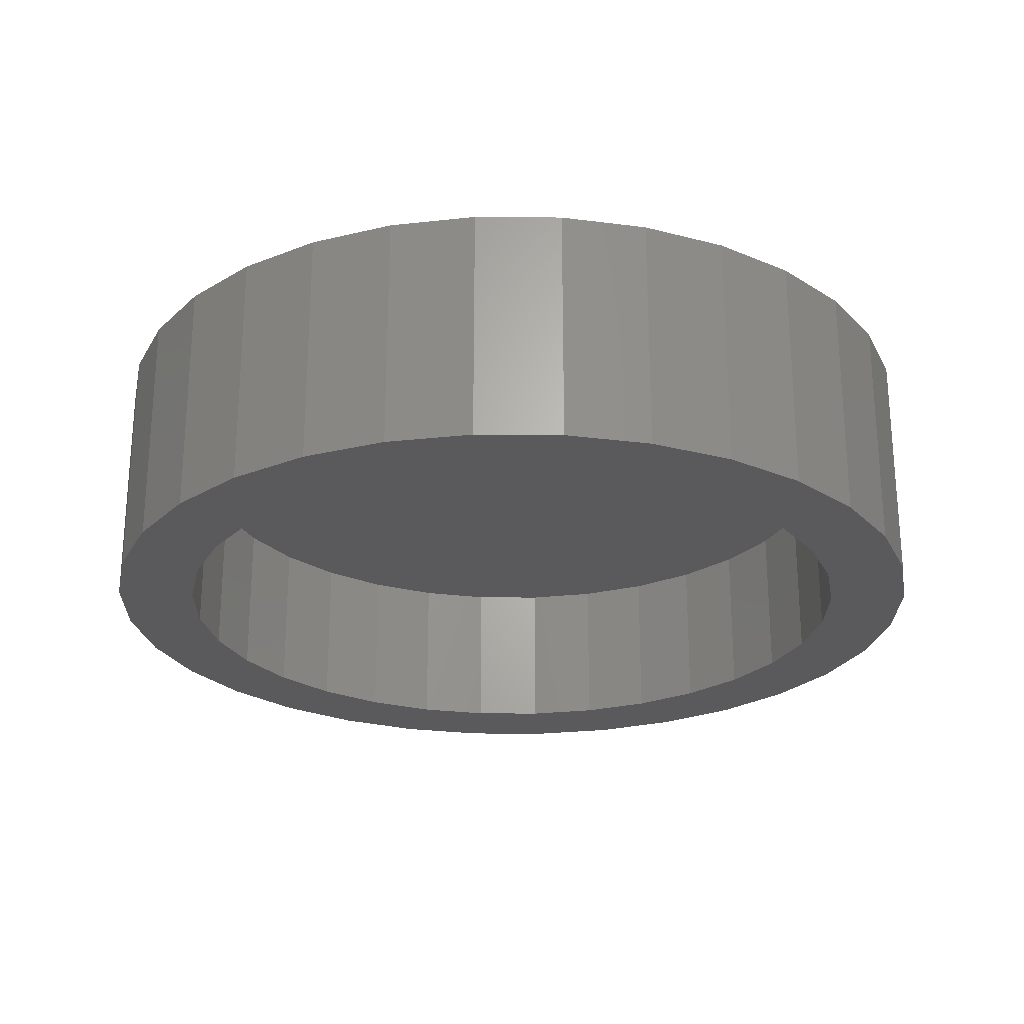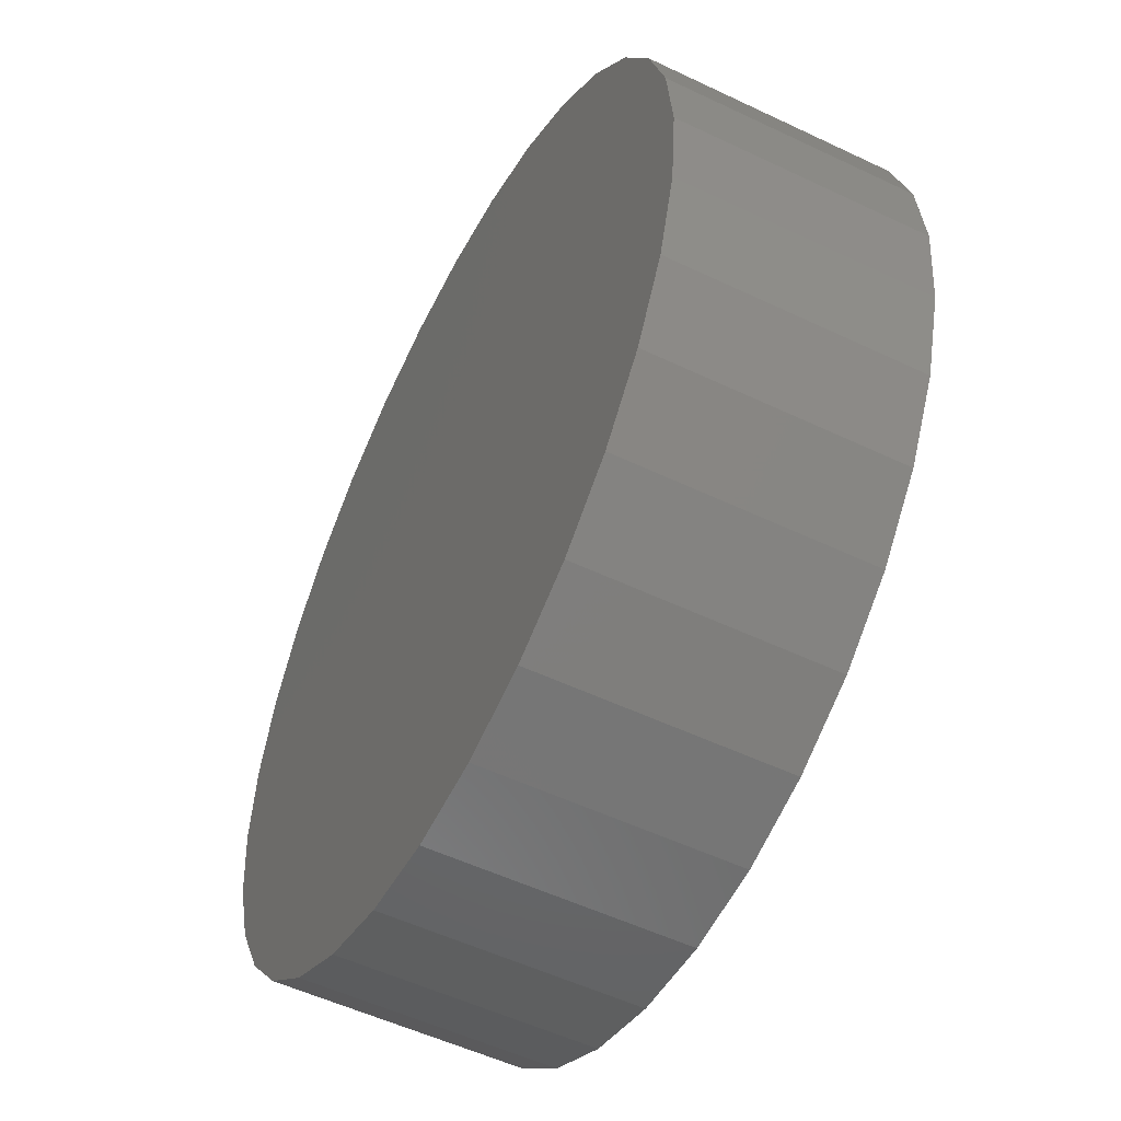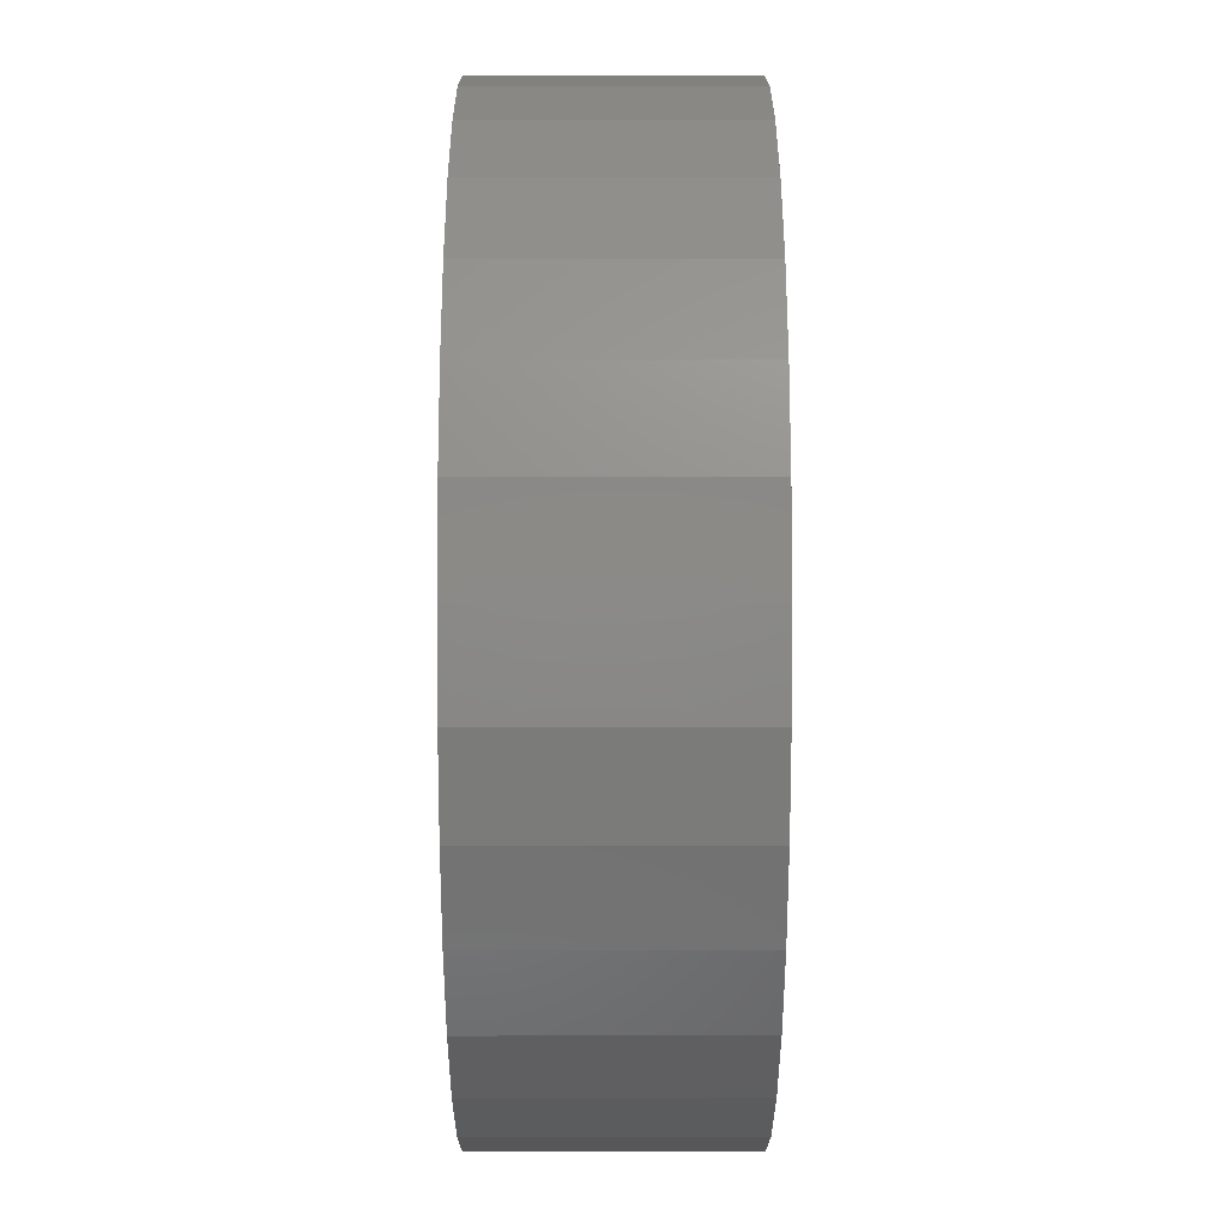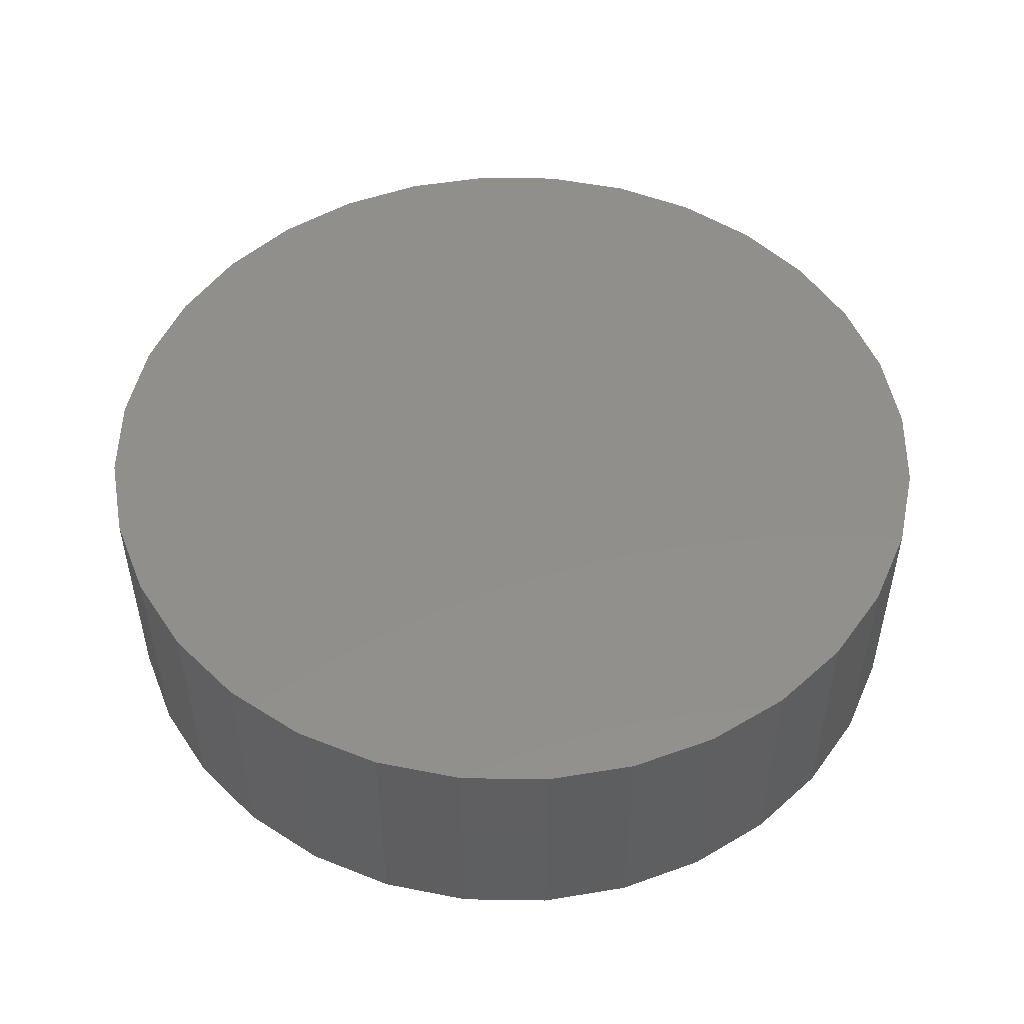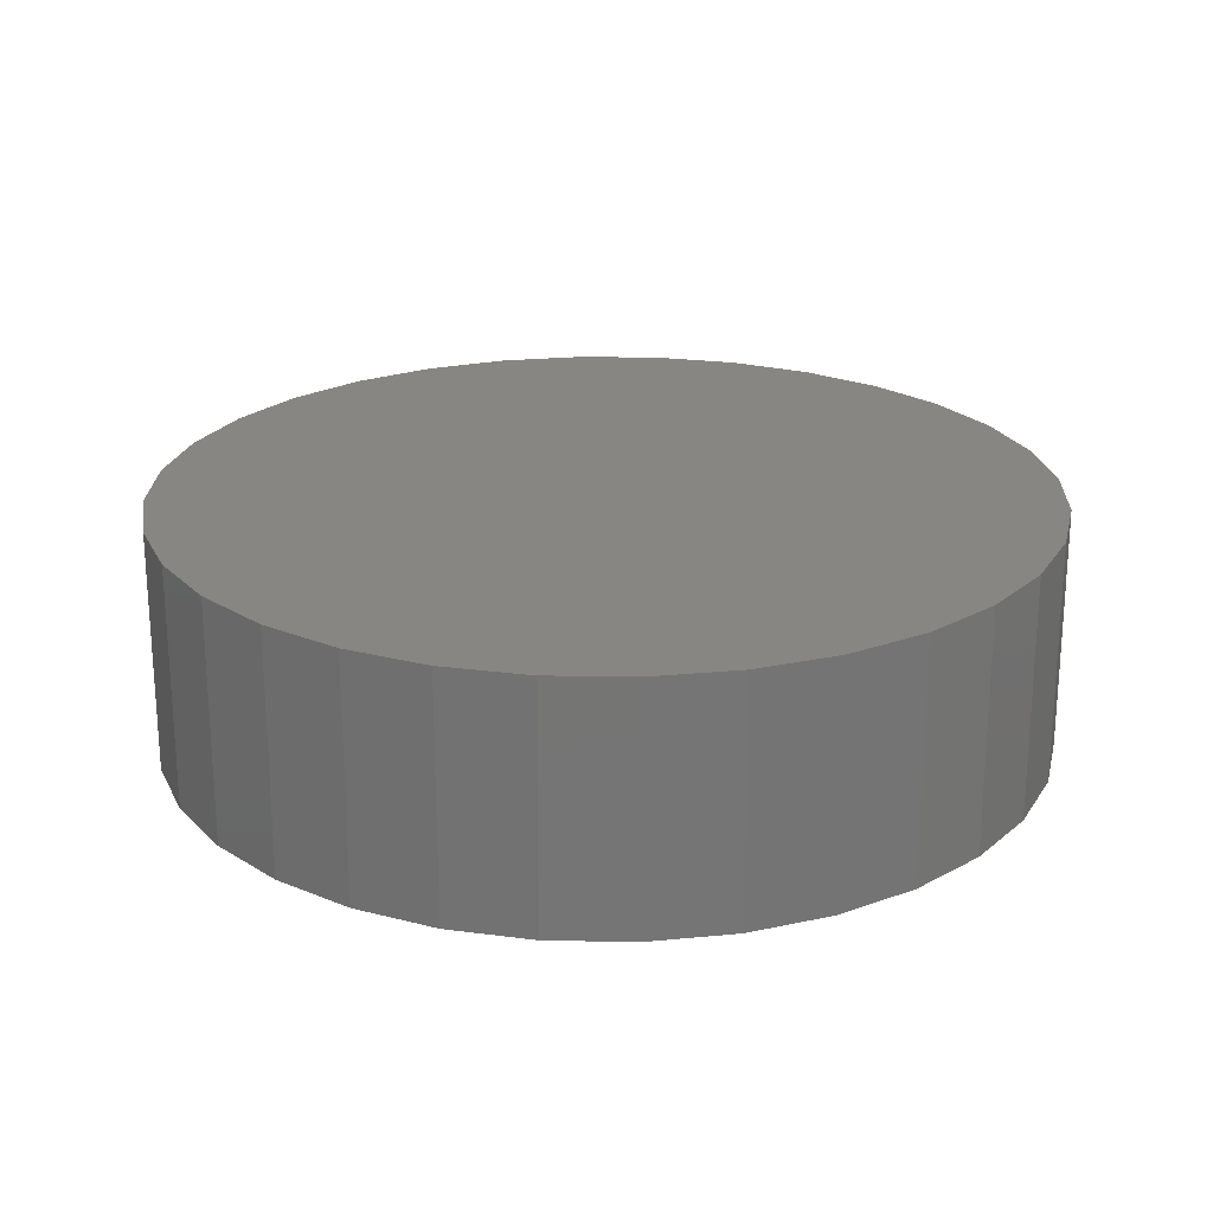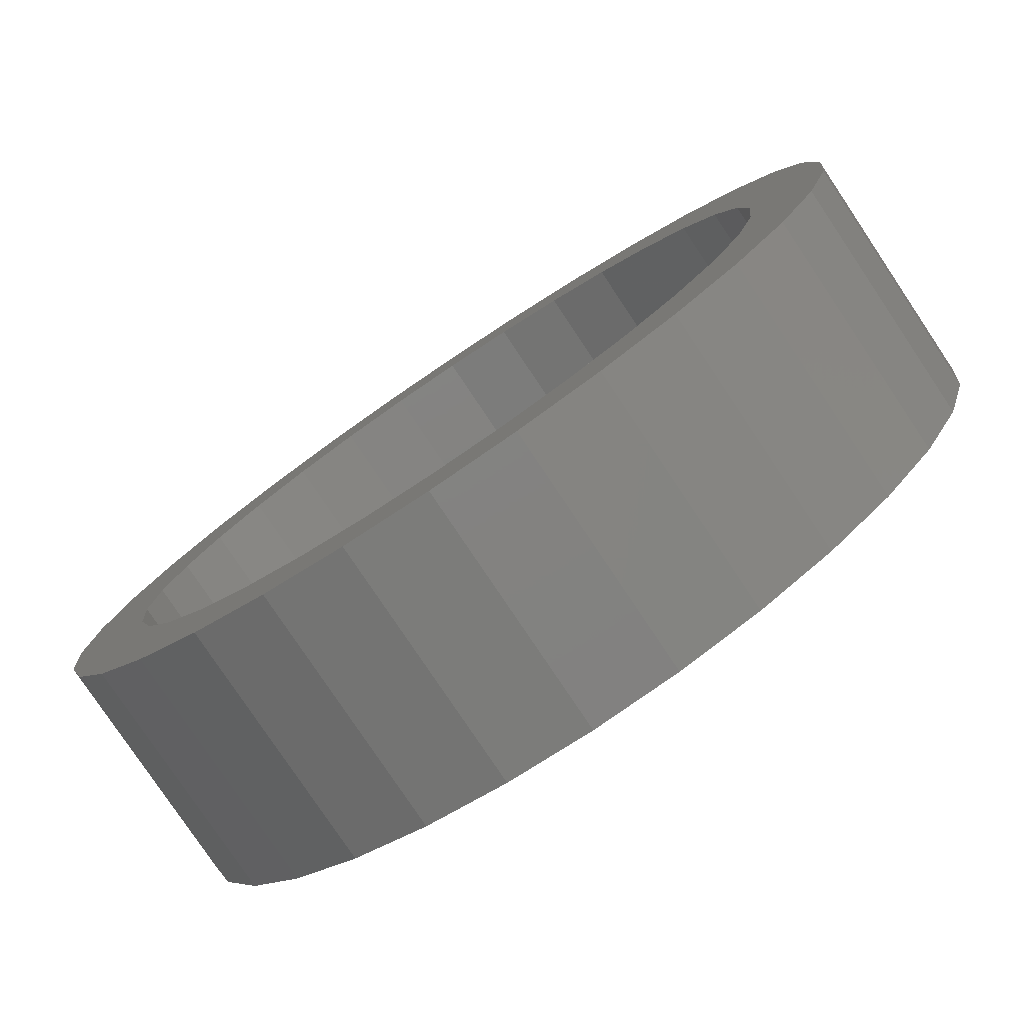
<metadata>
{"format":"stl","ext":"stl","renderer":"f3d","projection":"perspective","resolution":1024,"background":"white","views":[{"elev":-24.7,"azim":-107.7,"up":"+Z"},{"elev":-53.4,"azim":63.0,"up":"+Y"},{"elev":10.2,"azim":-90.1,"up":"+Y"},{"elev":50.7,"azim":-38.4,"up":"+Z"},{"elev":22.5,"azim":-161.4,"up":"+Z"},{"elev":-79.3,"azim":-146.2,"up":"+Y"}]}
</metadata>
<code>
# stl→obj: 128 verts, 252 faces
v -0.1278 -0.682 0
v 0.007895 -0.6954 0
v -0.4653 -0.7081 0
v 0.1436 -0.682 0
v 0.481 -0.7081 0
v 0.007895 0.6954 0
v -0.1278 0.682 0
v -0.4653 0.7081 0
v -0.318 0.7868 0
v -0.1583 0.8353 0
v 0.007895 0.8516 0
v 0.174 0.8353 0
v 0.3338 0.7868 0
v 0.481 0.7081 0
v 0.1436 0.682 0
v 0.007895 -0.8516 0
v -0.1583 -0.8353 0
v -0.318 -0.7868 0
v 0.3338 -0.7868 0
v 0.174 -0.8353 0
v -0.3784 0.5782 0
v -0.5943 0.6022 0
v -0.2582 0.6425 0
v -0.6346 0.2661 0
v -0.7789 0.3259 0
v -0.5703 0.3863 0
v -0.7002 0.4731 0
v -0.4838 0.4917 0
v -0.4838 -0.4917 0
v -0.7002 -0.4731 0
v -0.5703 -0.3863 0
v -0.7789 -0.3259 0
v -0.6346 -0.2661 0
v -0.8274 -0.1661 0
v -0.6741 -0.1357 0
v -0.8438 -2.739e-16 0
v -0.6875 3.94e-16 0
v -0.8274 0.1661 0
v -0.6741 0.1357 0
v -0.2582 -0.6425 0
v -0.5943 -0.6022 0
v -0.3784 -0.5782 0
v 0.3942 0.5782 0
v 0.274 0.6425 0
v 0.6101 0.6022 0
v 0.6504 0.2661 0
v 0.5861 0.3863 0
v 0.7947 0.3259 0
v 0.4996 0.4917 0
v 0.716 0.4731 0
v 0.4996 -0.4917 0
v 0.5861 -0.3863 0
v 0.716 -0.4731 0
v 0.6504 -0.2661 0
v 0.7947 -0.3259 0
v 0.6899 -0.1357 0
v 0.8432 -0.1661 0
v 0.7033 0 0
v 0.8595 -2.086e-16 0
v 0.6899 0.1357 0
v 0.8432 0.1661 0
v 0.274 -0.6425 0
v 0.3942 -0.5782 0
v 0.6101 -0.6022 0
v 0.1436 -0.682 0.3125
v 0.274 -0.6425 0.3125
v 0.3942 -0.5782 0.3125
v 0.4996 -0.4917 0.3125
v 0.5861 -0.3863 0.3125
v 0.6504 -0.2661 0.3125
v 0.6899 -0.1357 0.3125
v 0.7033 0 0.3125
v 0.007895 -0.6954 0.3125
v -0.1278 -0.682 0.3125
v -0.2582 -0.6425 0.3125
v -0.3784 -0.5782 0.3125
v -0.4838 -0.4917 0.3125
v -0.5703 -0.3863 0.3125
v -0.6346 -0.2661 0.3125
v -0.6741 -0.1357 0.3125
v -0.6875 3.94e-16 0.3125
v -0.1278 0.682 0.3125
v -0.2582 0.6425 0.3125
v -0.3784 0.5782 0.3125
v -0.4838 0.4917 0.3125
v -0.5703 0.3863 0.3125
v -0.6346 0.2661 0.3125
v -0.6741 0.1357 0.3125
v 0.007895 0.6954 0.3125
v 0.1436 0.682 0.3125
v 0.274 0.6425 0.3125
v 0.3942 0.5782 0.3125
v 0.4996 0.4917 0.3125
v 0.5861 0.3863 0.3125
v 0.6504 0.2661 0.3125
v 0.6899 0.1357 0.3125
v 0.8595 0 0.4688
v 0.8432 -0.1661 0.4688
v 0.7947 -0.3259 0.4688
v 0.716 -0.4731 0.4688
v 0.6101 -0.6022 0.4688
v 0.481 -0.7081 0.4688
v 0.3338 -0.7868 0.4688
v 0.174 -0.8353 0.4688
v 0.007895 -0.8516 0.4688
v -0.1583 -0.8353 0.4688
v -0.318 -0.7868 0.4688
v -0.4653 -0.7081 0.4688
v -0.5943 -0.6022 0.4688
v -0.7002 -0.4731 0.4688
v -0.7789 -0.3259 0.4688
v -0.8274 -0.1661 0.4688
v -0.8438 1.043e-16 0.4688
v -0.8274 0.1661 0.4688
v -0.7789 0.3259 0.4688
v -0.7002 0.4731 0.4688
v -0.5943 0.6022 0.4688
v -0.4653 0.7081 0.4688
v -0.318 0.7868 0.4688
v -0.1583 0.8353 0.4688
v 0.007895 0.8516 0.4688
v 0.174 0.8353 0.4688
v 0.3338 0.7868 0.4688
v 0.481 0.7081 0.4688
v 0.6101 0.6022 0.4688
v 0.716 0.4731 0.4688
v 0.7947 0.3259 0.4688
v 0.8432 0.1661 0.4688
f 1 2 3
f 2 4 5
f 6 7 8
f 6 8 9
f 6 9 10
f 6 10 11
f 6 11 12
f 6 12 13
f 6 13 14
f 6 14 15
f 16 17 18
f 16 18 3
f 16 3 2
f 16 2 5
f 16 5 19
f 16 19 20
f 21 22 23
f 23 22 8
f 23 8 7
f 24 25 26
f 26 25 27
f 26 27 28
f 28 27 22
f 28 22 21
f 29 30 31
f 31 30 32
f 31 32 33
f 33 32 34
f 33 34 35
f 35 34 36
f 35 36 37
f 37 36 38
f 37 38 39
f 39 38 25
f 39 25 24
f 1 3 40
f 40 3 41
f 40 41 42
f 42 41 30
f 42 30 29
f 43 44 45
f 45 44 15
f 45 15 14
f 46 47 48
f 48 47 49
f 48 49 50
f 50 49 43
f 50 43 45
f 51 52 53
f 53 52 54
f 53 54 55
f 55 54 56
f 55 56 57
f 57 56 58
f 57 58 59
f 59 58 60
f 59 60 61
f 61 60 46
f 61 46 48
f 4 62 5
f 5 62 63
f 5 63 64
f 64 63 51
f 64 51 53
f 2 65 4
f 4 65 66
f 4 66 62
f 62 66 67
f 62 67 63
f 63 67 68
f 63 68 51
f 51 68 69
f 51 69 52
f 52 69 70
f 52 70 54
f 54 70 71
f 54 71 56
f 56 71 72
f 56 72 58
f 65 2 73
f 73 2 1
f 73 1 74
f 74 1 40
f 74 40 75
f 75 40 42
f 75 42 76
f 76 42 29
f 76 29 77
f 77 29 31
f 77 31 78
f 78 31 33
f 78 33 79
f 79 33 35
f 79 35 80
f 80 35 37
f 80 37 81
f 6 82 7
f 7 82 83
f 7 83 23
f 23 83 84
f 23 84 21
f 21 84 85
f 21 85 28
f 28 85 86
f 28 86 26
f 26 86 87
f 26 87 24
f 24 87 88
f 24 88 39
f 39 88 81
f 39 81 37
f 82 6 89
f 89 6 15
f 89 15 90
f 90 15 44
f 90 44 91
f 91 44 43
f 91 43 92
f 92 43 49
f 92 49 93
f 93 49 47
f 93 47 94
f 94 47 46
f 94 46 95
f 95 46 60
f 95 60 96
f 96 60 58
f 96 58 72
f 59 97 57
f 57 97 98
f 57 98 55
f 55 98 99
f 55 99 53
f 53 99 100
f 53 100 64
f 64 100 101
f 64 101 5
f 5 101 102
f 5 102 19
f 19 102 103
f 19 103 20
f 20 103 104
f 20 104 16
f 16 104 105
f 16 105 17
f 17 105 106
f 17 106 18
f 18 106 107
f 18 107 3
f 3 107 108
f 3 108 41
f 41 108 109
f 41 109 30
f 30 109 110
f 30 110 32
f 32 110 111
f 32 111 34
f 34 111 112
f 34 112 36
f 36 112 113
f 36 113 38
f 38 113 114
f 38 114 25
f 25 114 115
f 25 115 27
f 27 115 116
f 27 116 22
f 22 116 117
f 22 117 8
f 8 117 118
f 8 118 9
f 9 118 119
f 9 119 10
f 10 119 120
f 10 120 11
f 11 120 121
f 11 121 12
f 12 121 122
f 12 122 13
f 13 122 123
f 13 123 14
f 14 123 124
f 14 124 45
f 45 124 125
f 45 125 50
f 50 125 126
f 50 126 48
f 48 126 127
f 48 127 61
f 61 127 128
f 61 128 59
f 59 128 97
f 120 122 121
f 122 120 123
f 123 120 119
f 123 119 124
f 124 119 118
f 124 118 125
f 125 118 117
f 125 117 126
f 126 117 116
f 126 116 127
f 127 116 115
f 127 115 128
f 128 115 114
f 128 114 97
f 97 114 113
f 97 113 98
f 98 113 112
f 98 112 99
f 99 112 111
f 99 111 100
f 100 111 110
f 100 110 101
f 101 110 109
f 101 109 102
f 102 109 108
f 102 108 103
f 103 108 107
f 103 107 104
f 104 107 106
f 104 106 105
f 71 96 72
f 81 88 80
f 80 88 87
f 80 87 79
f 79 87 86
f 79 86 78
f 78 86 85
f 78 85 77
f 77 85 84
f 77 84 76
f 76 84 83
f 76 83 75
f 75 83 82
f 75 82 74
f 74 82 89
f 74 89 73
f 73 89 90
f 73 90 65
f 65 90 91
f 65 91 66
f 66 91 92
f 66 92 67
f 67 92 93
f 67 93 68
f 68 93 94
f 68 94 69
f 69 94 95
f 69 95 70
f 70 95 96
f 70 96 71

</code>
